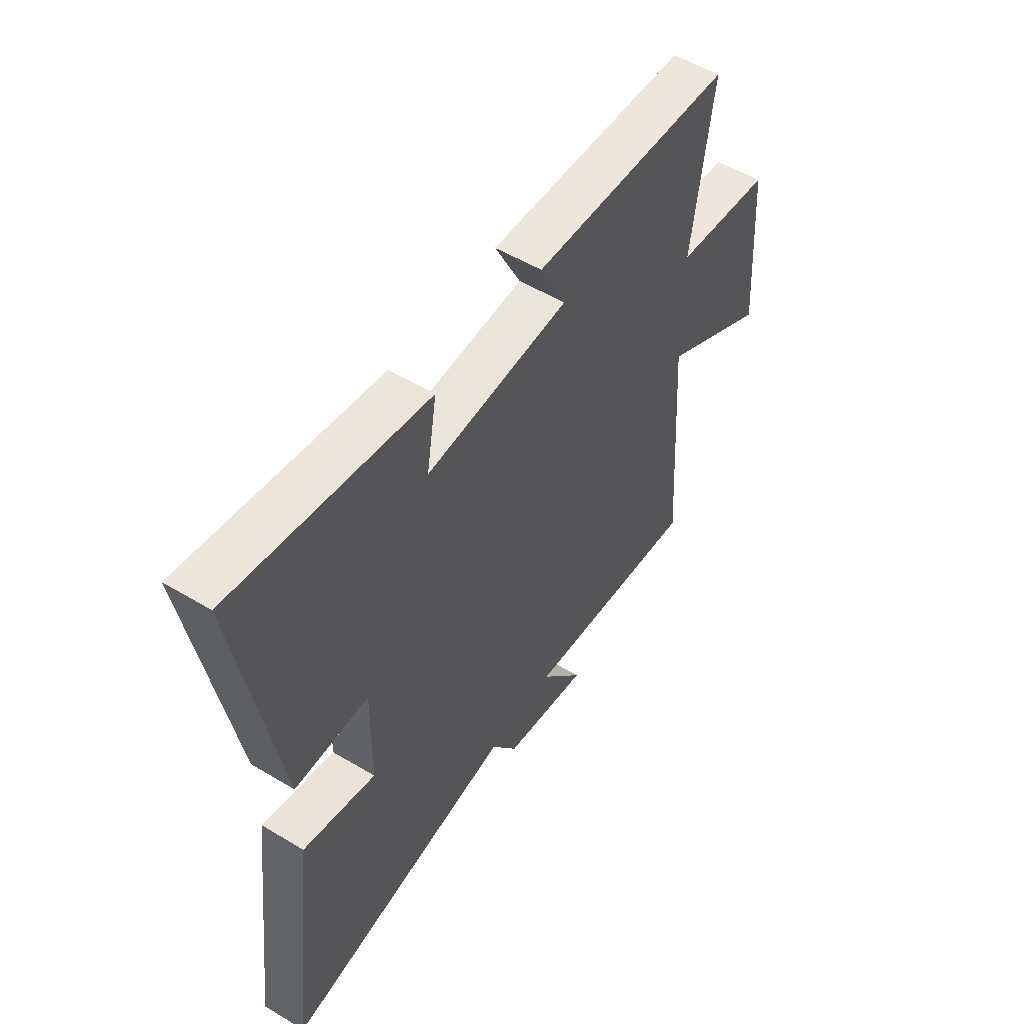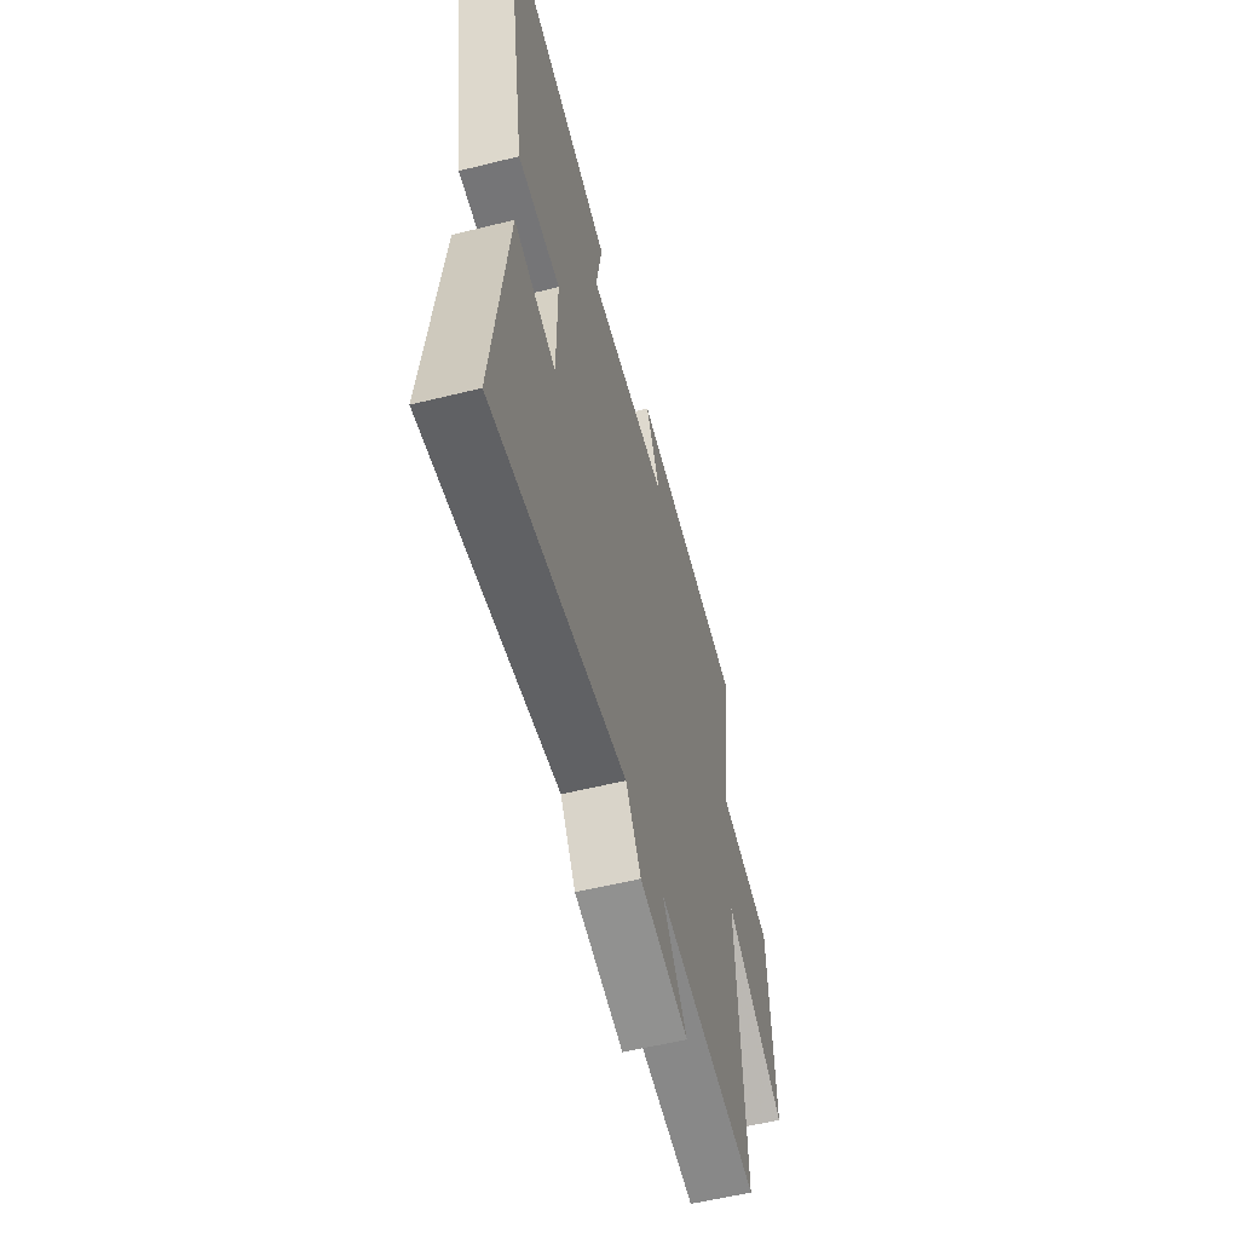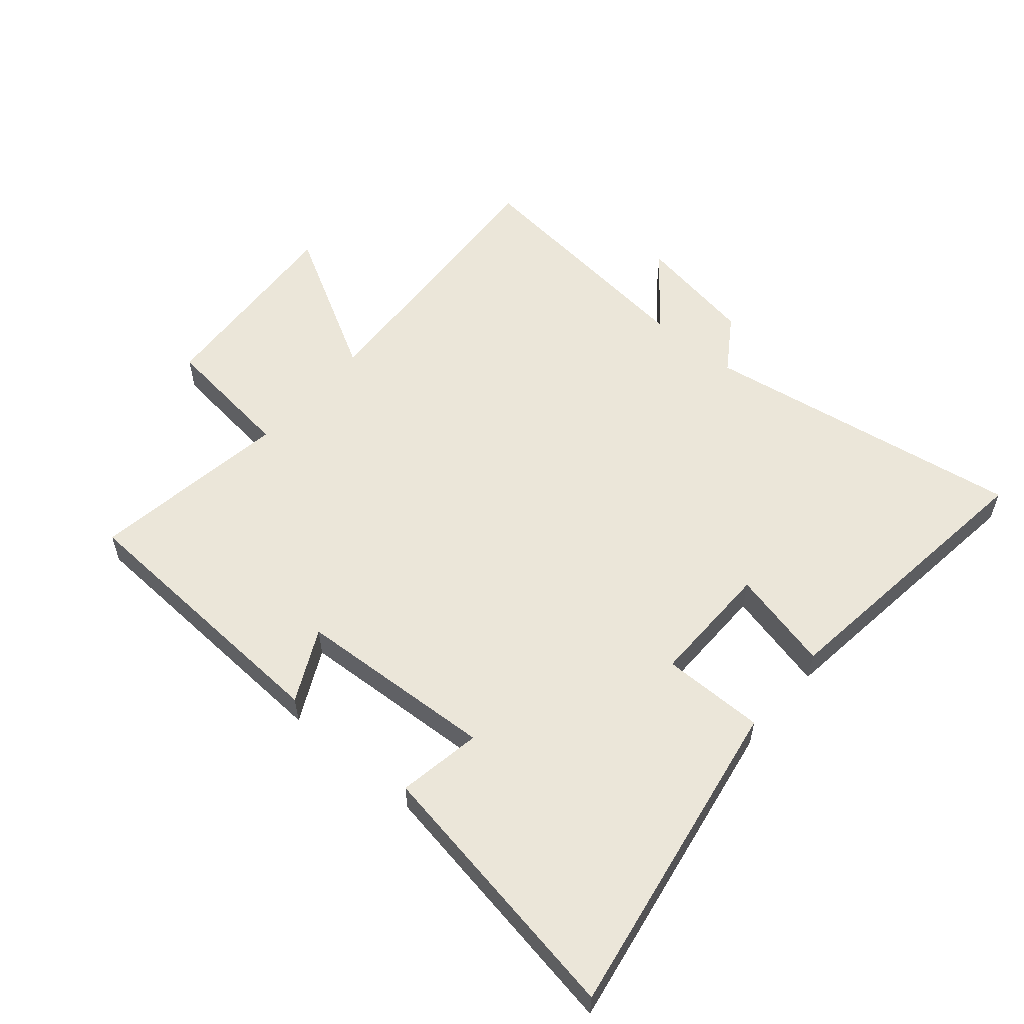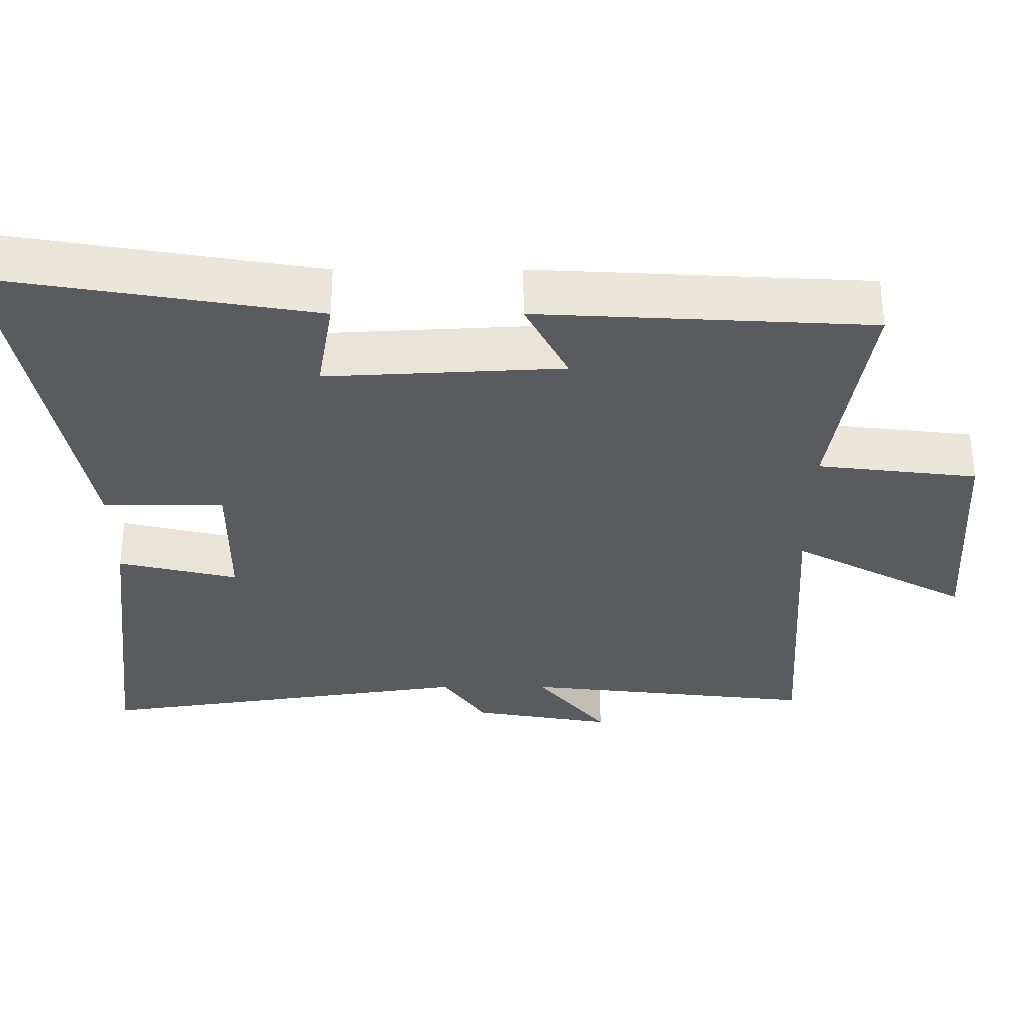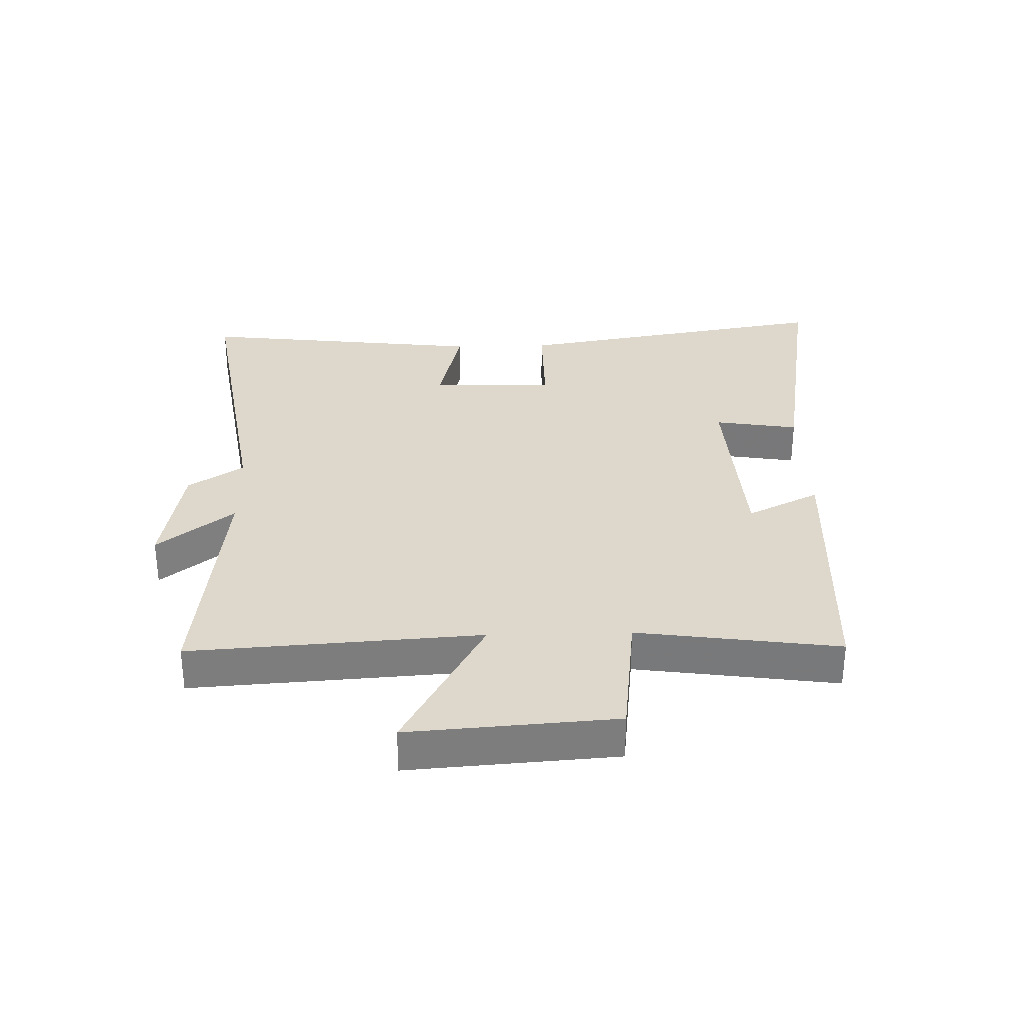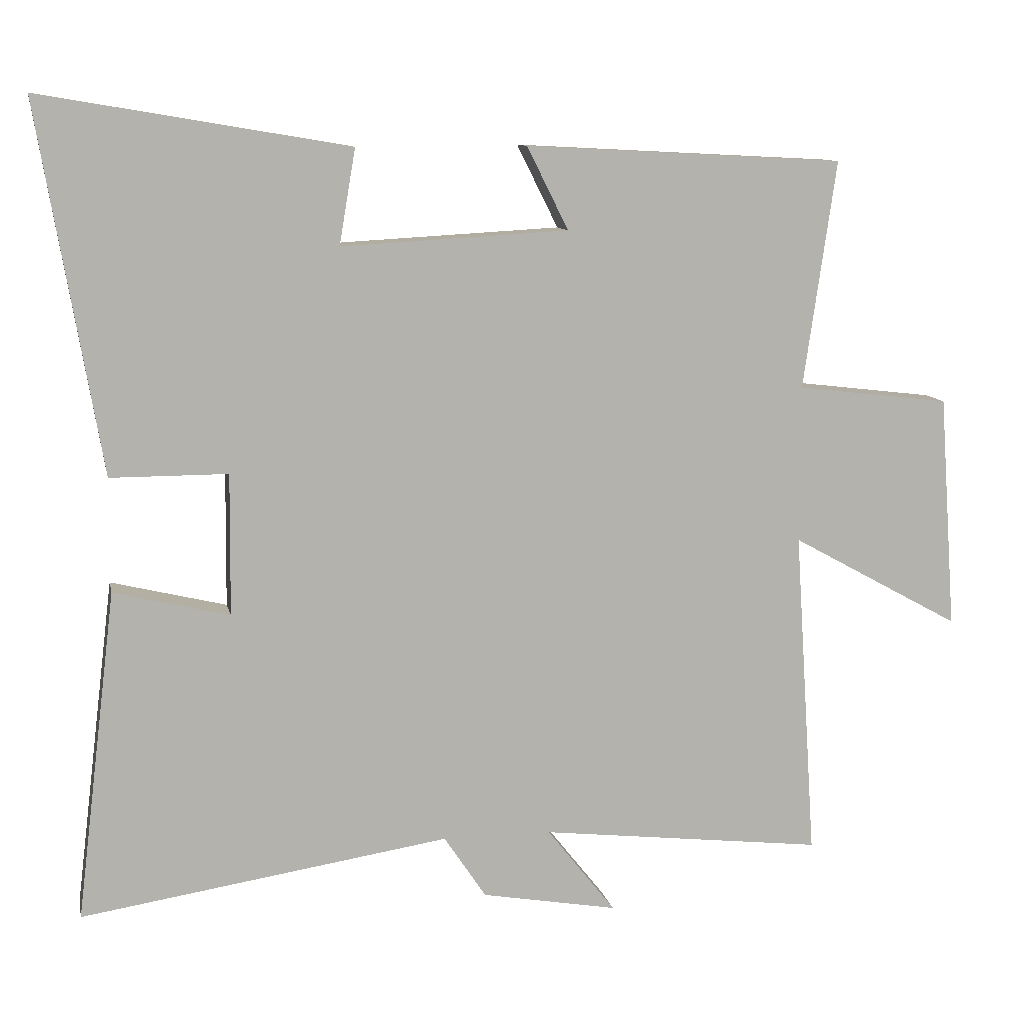
<metadata>
{"format":"obj","ext":"obj","renderer":"f3d","projection":"perspective","resolution":1024,"background":"white","views":[{"elev":53.4,"azim":122.7,"up":"+Z"},{"elev":-56.6,"azim":104.6,"up":"+Z"},{"elev":56.2,"azim":40.5,"up":"+Y"},{"elev":58.0,"azim":180.0,"up":"+Z"},{"elev":31.3,"azim":-91.6,"up":"+Y"},{"elev":10.3,"azim":168.5,"up":"+Z"}]}
</metadata>
<code>
v 0.59 0.07 0.574
v 0.5 0.07 0.05
v 0.333 0.07 0.05
v 0.335 0.07 -0.152
v 0.5 0.07 -0.112
v 0.557 0.07 -0.582
v 0.031 0.07 -0.5
v -0.029 0.07 -0.59
v -0.223 0.07 -0.624
v -0.125 0.07 -0.5
v -0.531 0.07 -0.546
v -0.5 0.07 -0.076
v -0.743 0.07 -0.21
v -0.719 0.07 0.124
v -0.5 0.07 0.15
v -0.547 0.07 0.476
v -0.091 0.07 0.5
v -0.15 0.07 0.382
v 0.174 0.07 0.364
v 0.151 0.07 0.5
v 0.59 0 0.574
v 0.5 0 0.05
v 0.333 0 0.05
v 0.335 0 -0.152
v 0.5 0 -0.112
v 0.557 0 -0.582
v 0.031 0 -0.5
v -0.029 0 -0.59
v -0.223 0 -0.624
v -0.125 0 -0.5
v -0.531 0 -0.546
v -0.5 0 -0.076
v -0.743 0 -0.21
v -0.719 0 0.124
v -0.5 0 0.15
v -0.547 0 0.476
v -0.091 0 0.5
v -0.15 0 0.382
v 0.174 0 0.364
v 0.151 0 0.5
f 19 20 1 2
f 18 19 2 3
f 15 16 17 18
f 15 18 3 4
f 12 13 14 15
f 12 15 4
f 10 11 12 4
f 7 8 9 10
f 7 10 4 5
f 5 6 7
f 22 21 40 39
f 23 22 39 38
f 38 37 36 35
f 24 23 38 35
f 35 34 33 32
f 24 35 32
f 24 32 31 30
f 30 29 28 27
f 25 24 30 27
f 27 26 25
f 1 21 22 2
f 2 22 23 3
f 3 23 24 4
f 4 24 25 5
f 5 25 26 6
f 6 26 27 7
f 7 27 28 8
f 8 28 29 9
f 9 29 30 10
f 10 30 31 11
f 11 31 32 12
f 12 32 33 13
f 13 33 34 14
f 14 34 35 15
f 15 35 36 16
f 16 36 37 17
f 17 37 38 18
f 18 38 39 19
f 19 39 40 20
f 20 40 21 1

</code>
